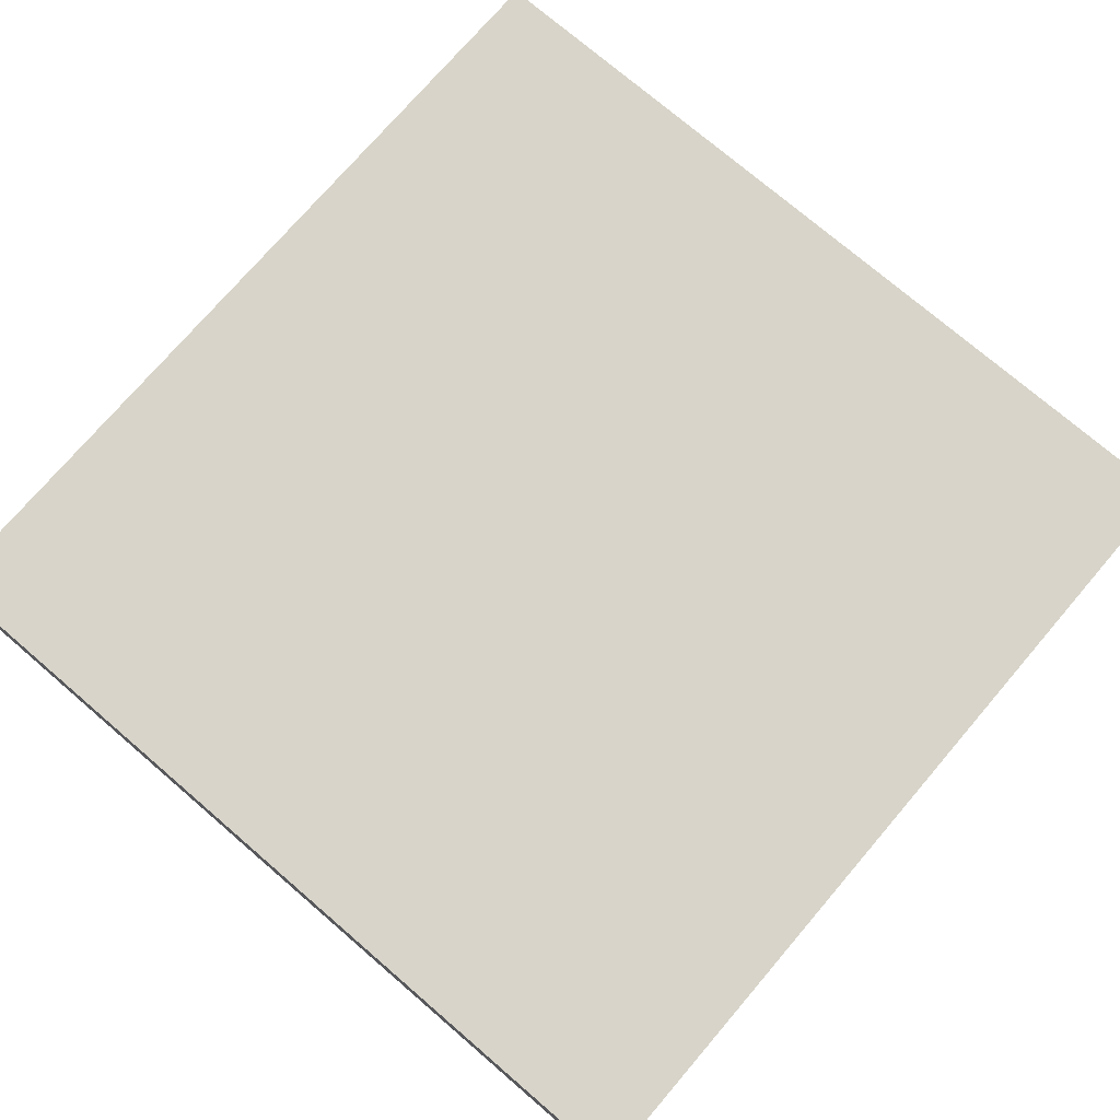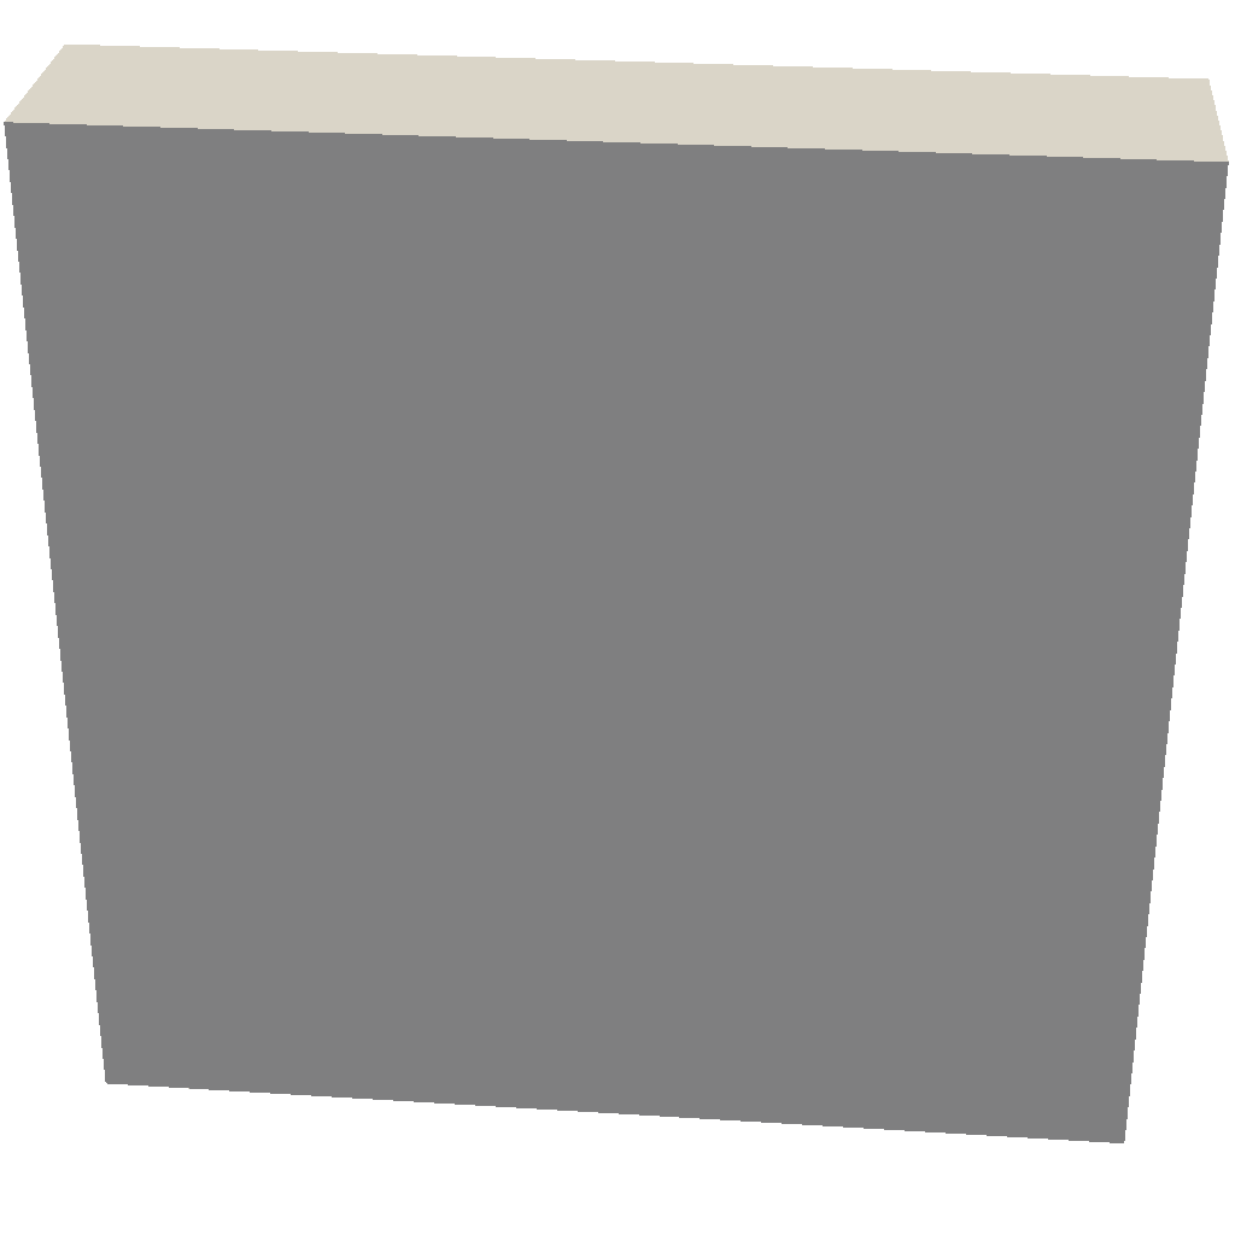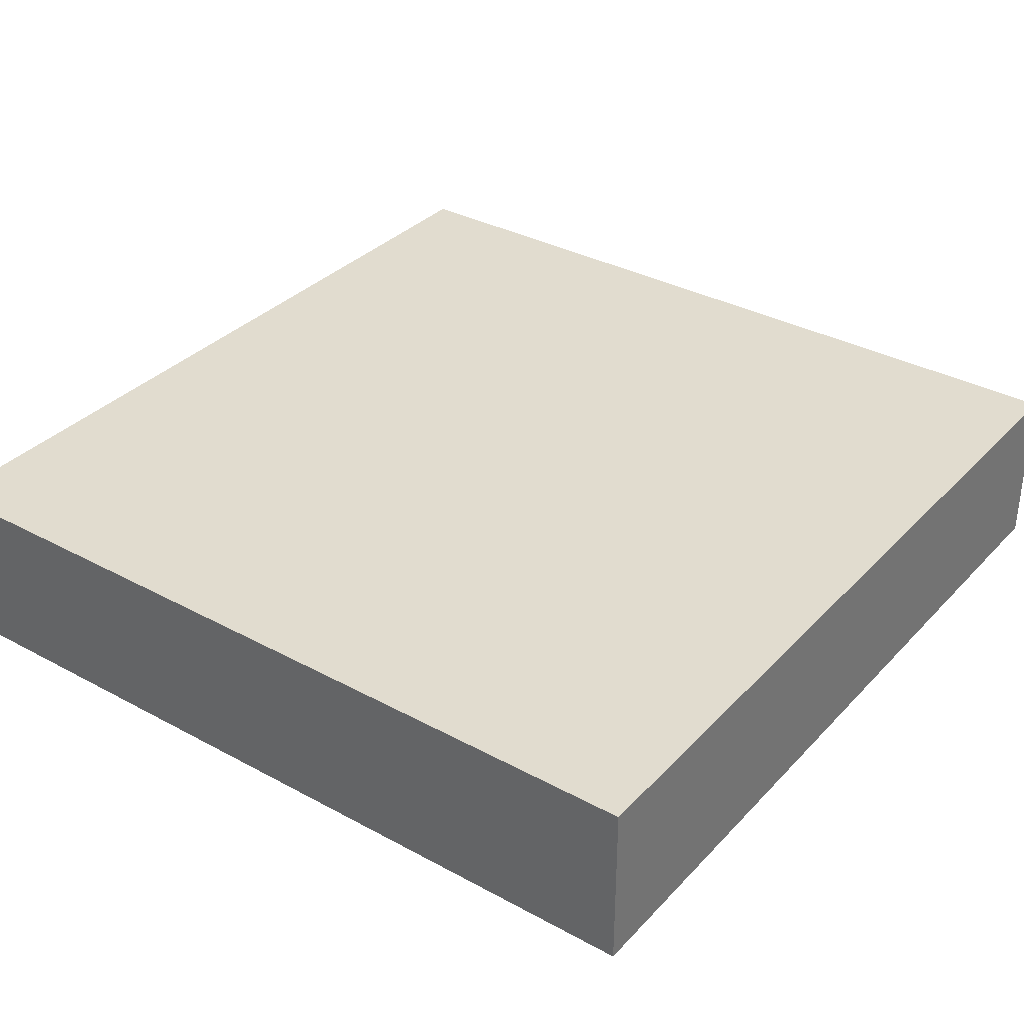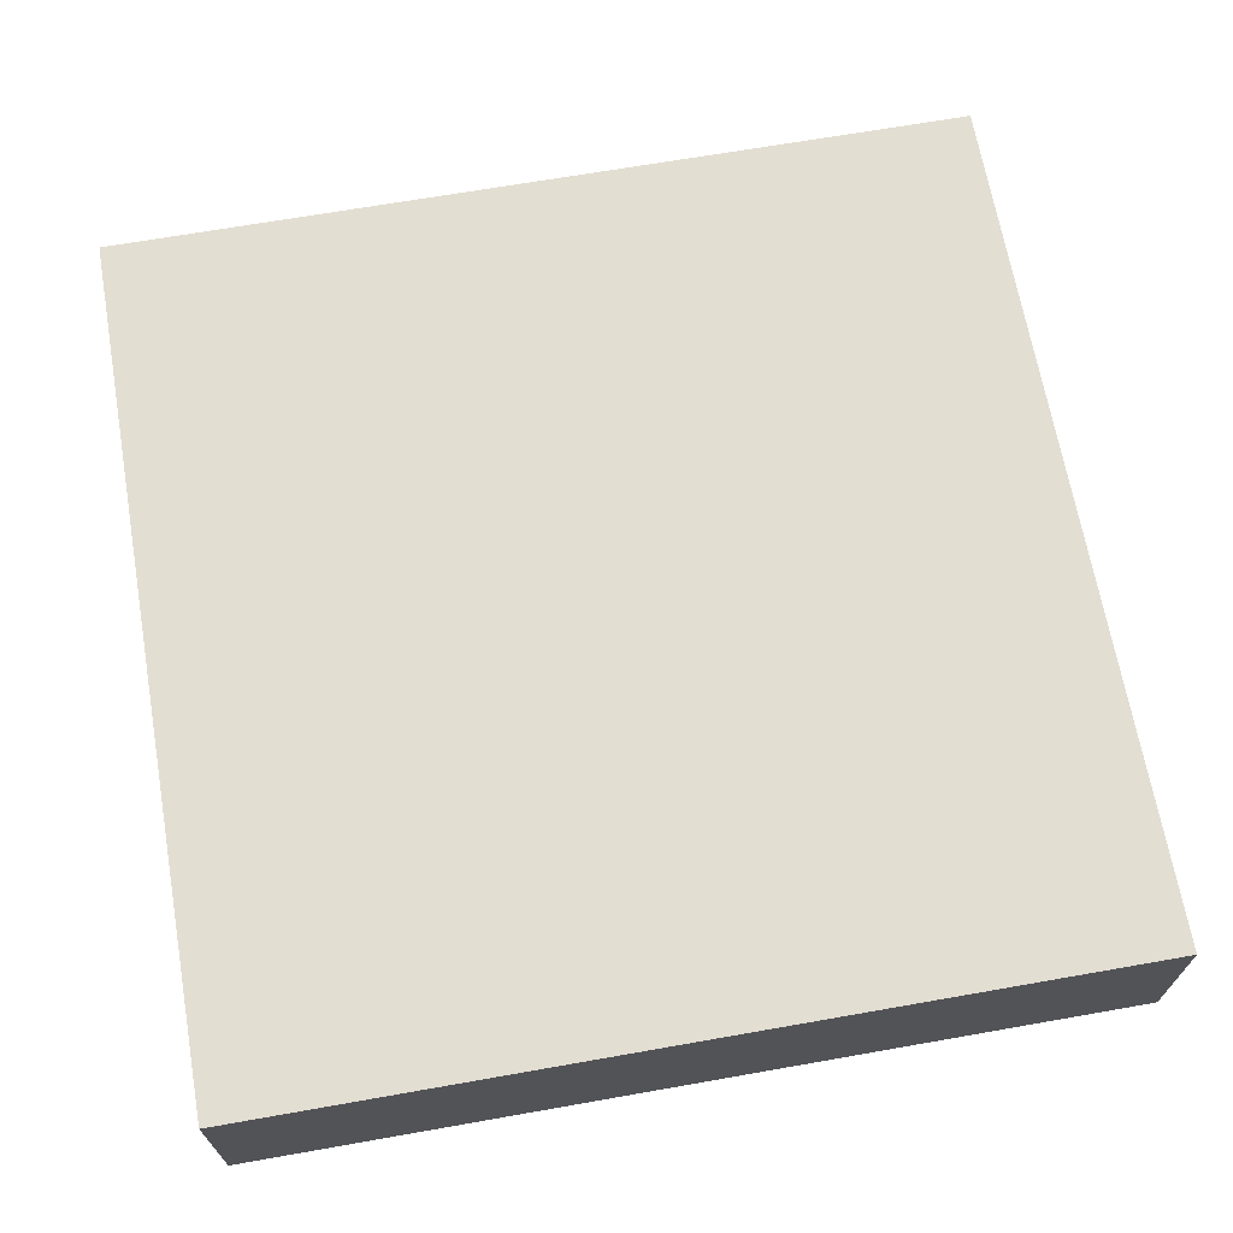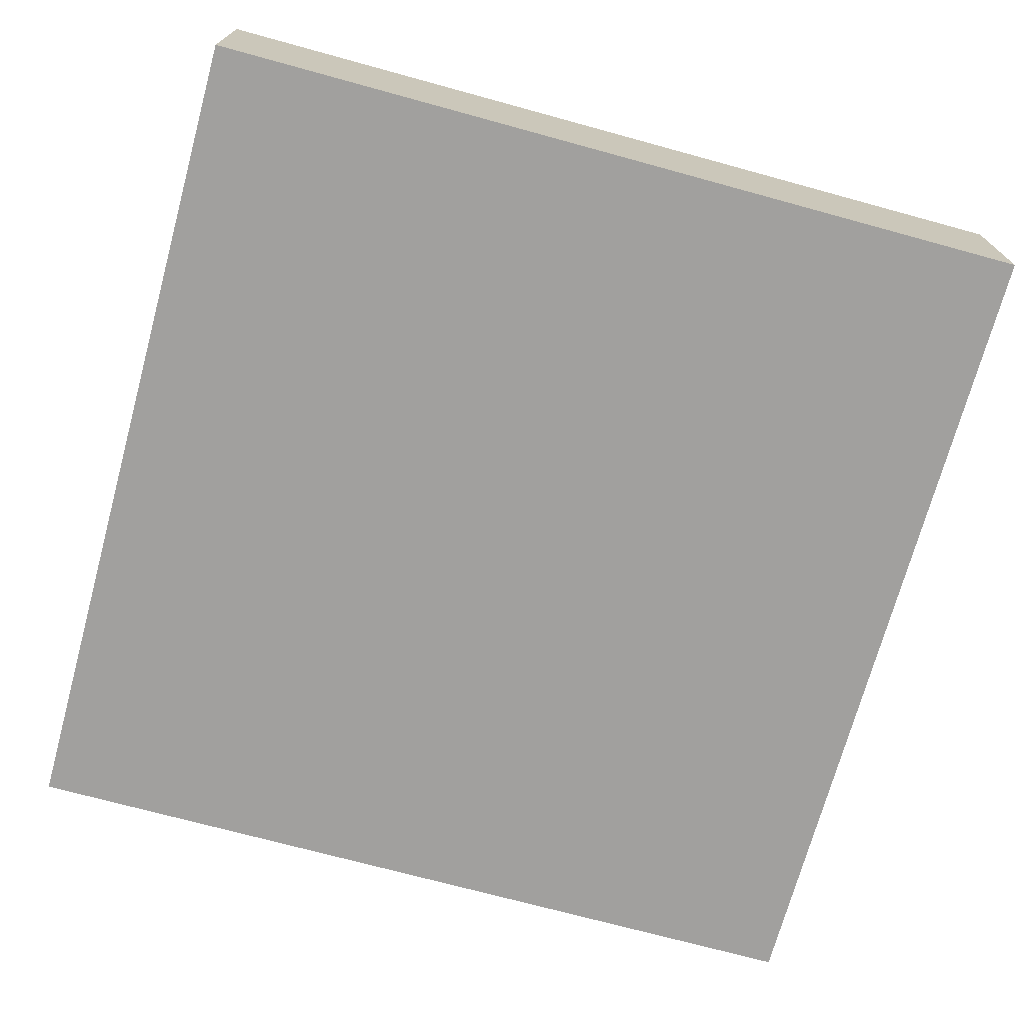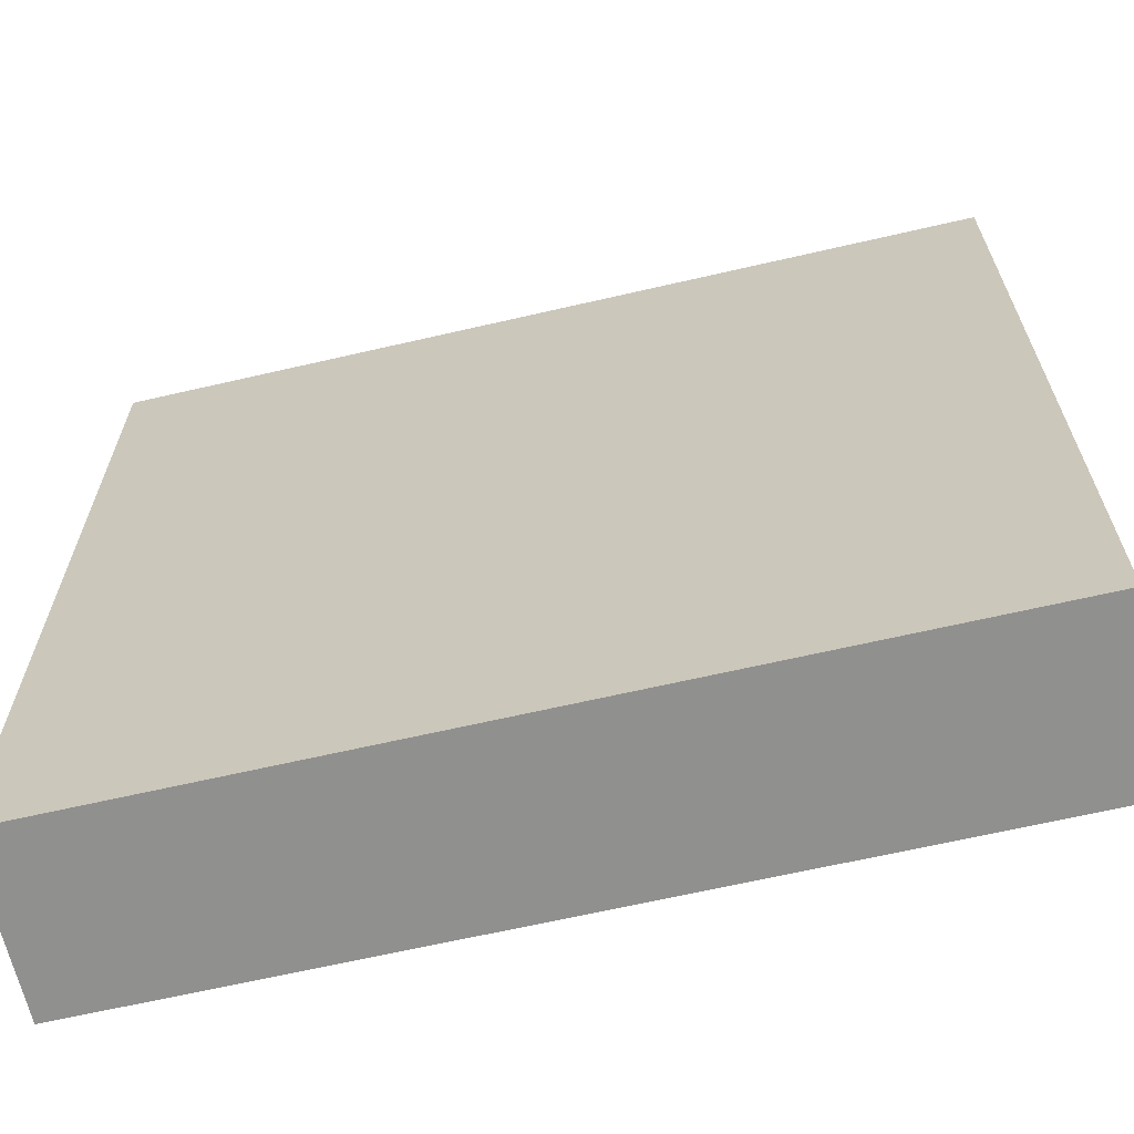
<metadata>
{"format":"obj","ext":"obj","renderer":"f3d","projection":"perspective","resolution":1024,"background":"white","views":[{"elev":75.0,"azim":-49.4,"up":"+Z"},{"elev":29.4,"azim":-174.7,"up":"+Y"},{"elev":34.2,"azim":-143.8,"up":"+Z"},{"elev":67.7,"azim":80.0,"up":"+Z"},{"elev":-71.8,"azim":164.7,"up":"+Z"},{"elev":-65.5,"azim":-166.9,"up":"+Y"}]}
</metadata>
<code>
o BuoyantVolume
v -1 1 -0.2
v -1 1 0.2
v 1 1 -0.2
v 1 1 0.2
v -1 -1 -0.2
v -1 -1 0.2
v 1 -1 -0.2
v 1 -1 0.2
f 2 3 1
f 4 7 3
f 8 5 7
f 6 1 5
f 7 1 3
f 4 6 8
f 2 4 3
f 4 8 7
f 8 6 5
f 6 2 1
f 7 5 1
f 4 2 6

</code>
